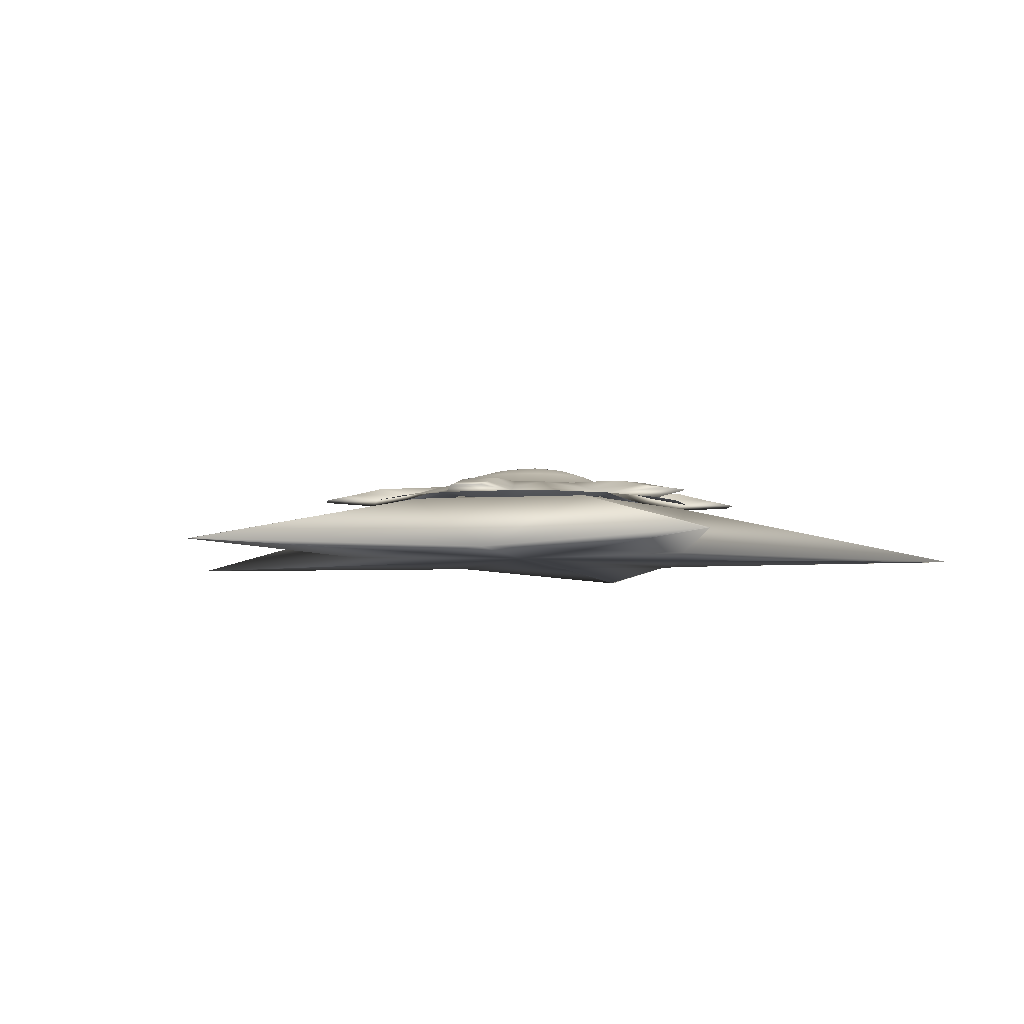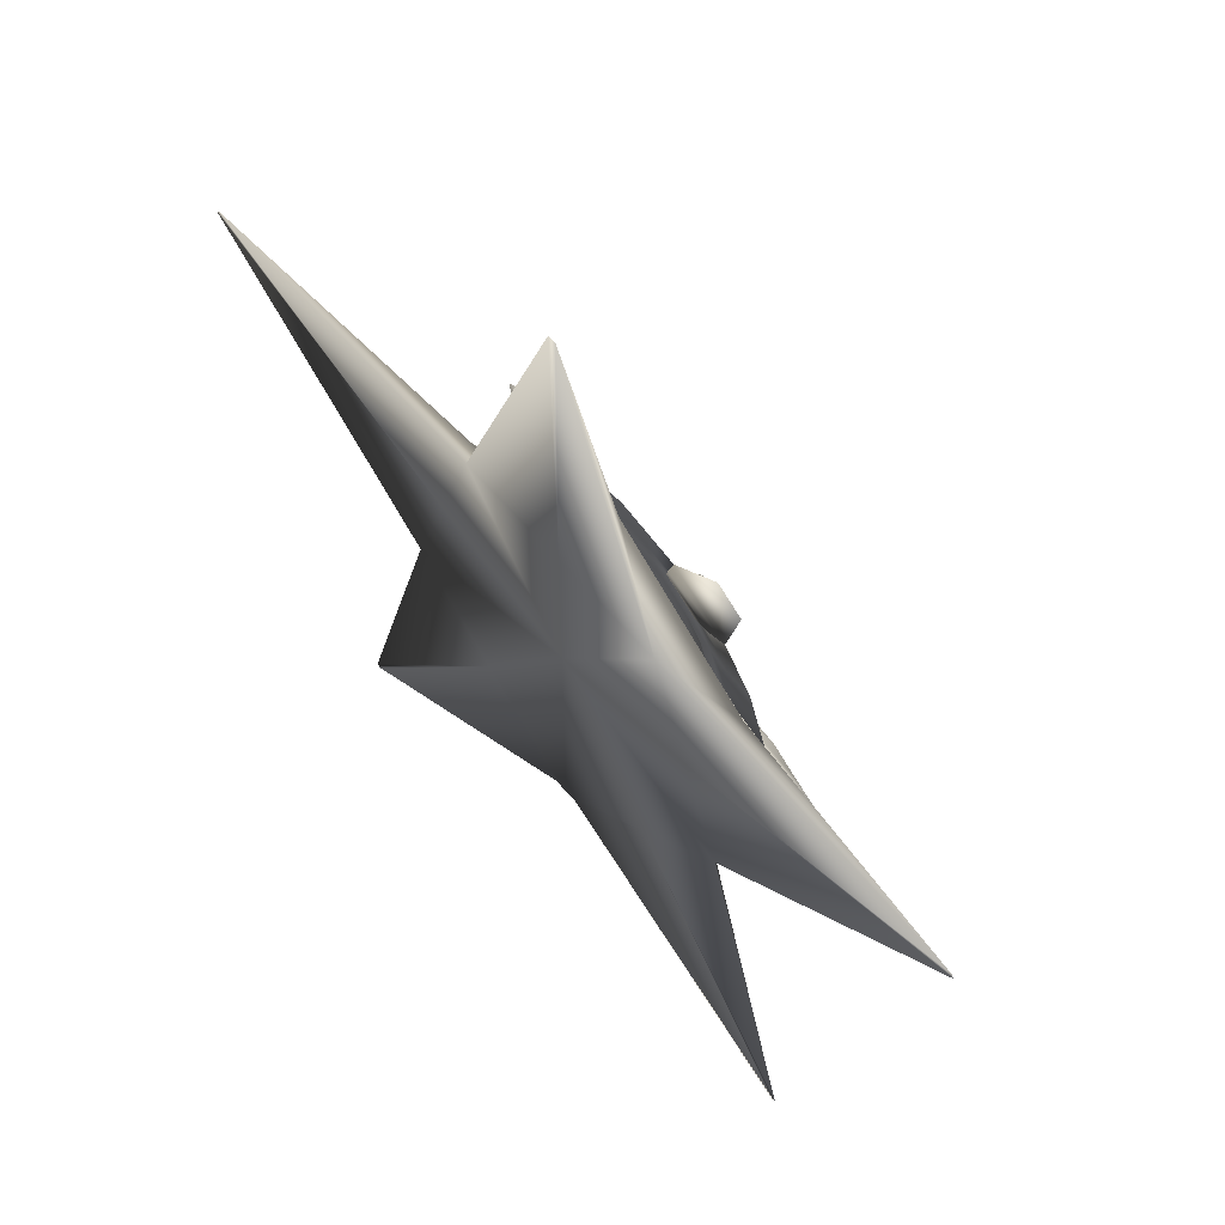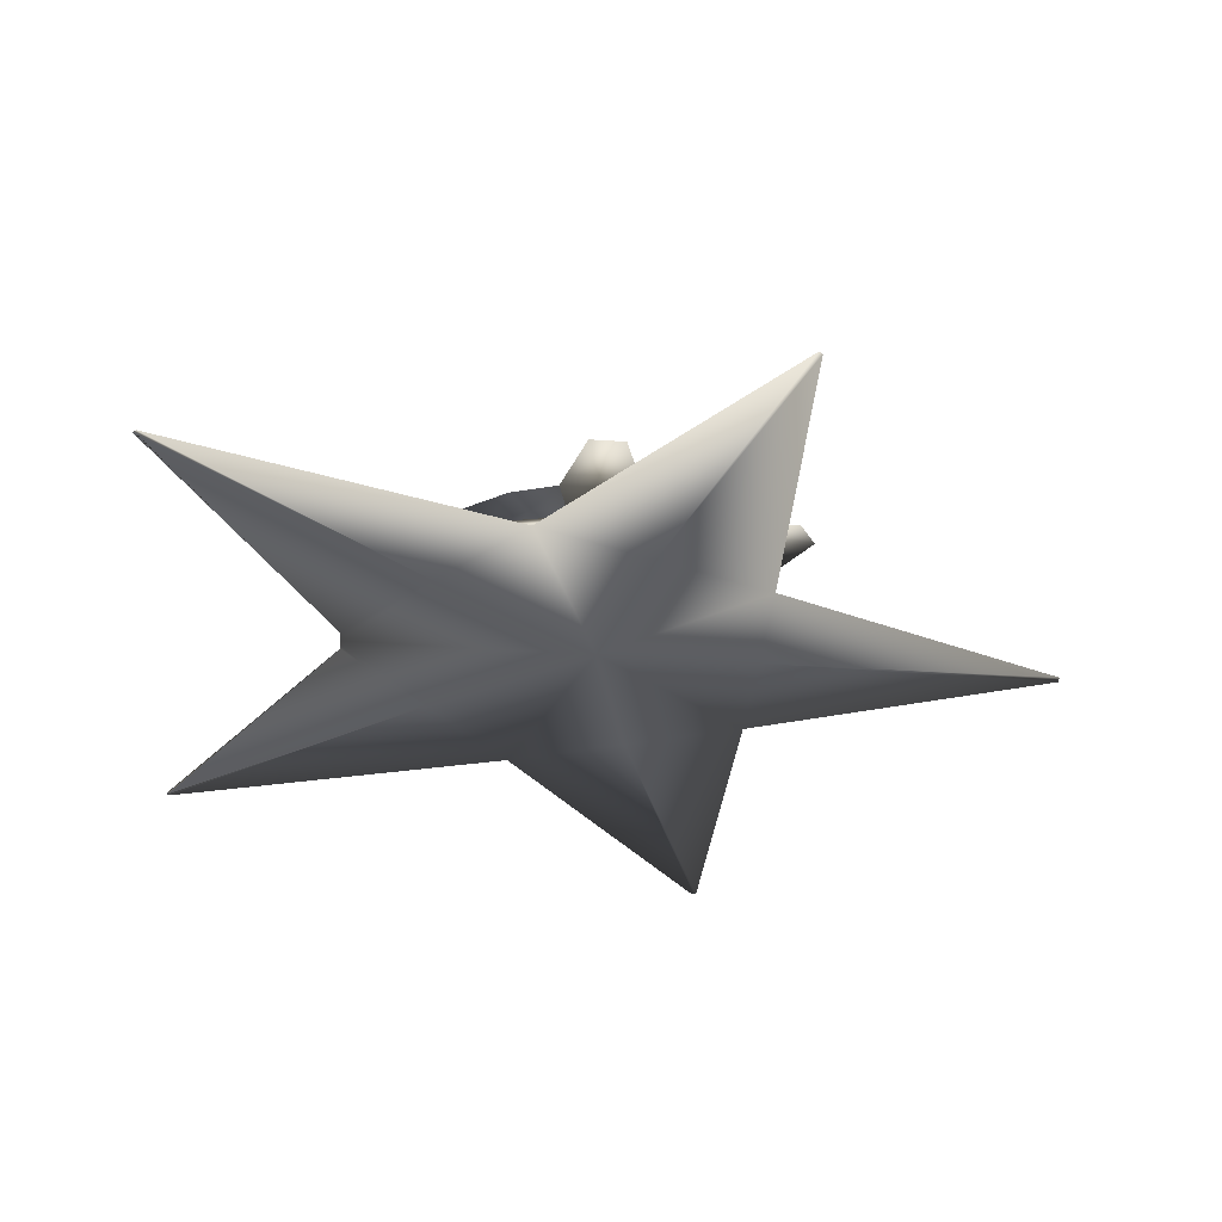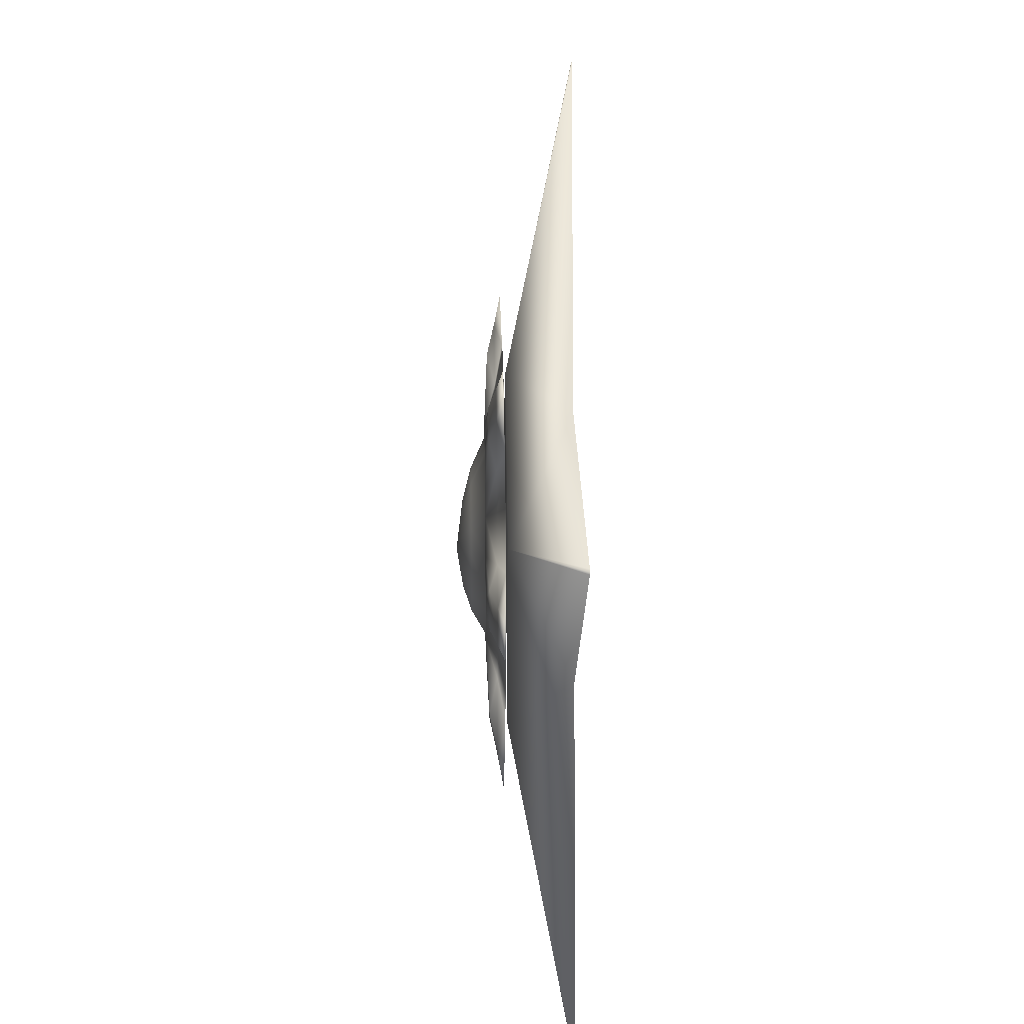
<metadata>
{"format":"obj","ext":"obj","renderer":"f3d","projection":"perspective","resolution":1024,"background":"white","views":[{"elev":-5.3,"azim":-131.1,"up":"+Z"},{"elev":60.7,"azim":-130.0,"up":"+Y"},{"elev":-37.0,"azim":84.7,"up":"+Z"},{"elev":22.8,"azim":89.0,"up":"+Y"}]}
</metadata>
<code>
o Plane
v -0.9571 -1.398 -0
v -0.9462 -1.41 -0
v -0.6308 -0.2533 -0
v -0.0437 -0.8185 -0
v -1.447 0.4869 0
v -1.455 0.4733 0
v -0.3732 0.5136 -0
v -0.01234 1.49 0
v -1.451 0.4801 0
v -0.502 0.1301 0.1975
v -0.9516 -1.404 -0
v -0.3555 -0.5359 0.1975
v -0.3373 -0.5359 -0
v -0.502 0.1301 -0
v -0.7933 -0.1006 0.2105
v -0.5807 -0.1715 0.2045
v -0.7933 0.01516 0.2105
v -0.5807 0.08605 0.2045
v -0.3306 -0.115 0.2647
v -0.3306 0.02954 0.2647
v -0.5657 -0.1078 0.254
v -0.5657 0.02235 0.254
v -0.4545 0.5868 0.2101
v -0.4072 0.3977 0.2056
v -0.3636 0.6478 0.2101
v -0.2049 0.5336 0.2056
v -0.2256 0.2217 0.2643
v -0.1121 0.2979 0.2643
v -0.3492 0.4195 0.2536
v -0.247 0.4882 0.2536
v -0.3907 -0.7421 0.2102
v -0.2226 -0.6068 0.2053
v -0.4844 -0.6819 0.2102
v -0.4312 -0.4728 0.2053
v -0.1294 -0.3629 0.2644
v -0.2465 -0.2876 0.2644
v -0.2664 -0.5615 0.2537
v -0.3718 -0.4938 0.2537
v -0.5129 0.2672 0.2051
v -0.5316 -0.3222 0.2049
v -0.2997 -0.195 0.2645
v -0.2897 0.1457 0.2645
v 0.9571 -1.398 -0
v 0.9462 -1.41 -0
v 0.6308 -0.2533 -0
v 0.0437 -0.8185 -0
v 1.447 0.4869 0
v 1.455 0.4733 0
v 0.3732 0.5136 -0
v 0 -0.8185 -0
v 0.01234 1.49 0
v 0 1.49 0
v 0 0.5136 0.1975
v 1.451 0.4801 0
v 0.502 0.1301 0.1975
v 0.9516 -1.404 -0
v 0.3555 -0.5359 0.1975
v 0 0.001005 0.1975
v 0.3373 -0.5359 -0
v 0.502 0.1301 -0
v 0 0.5136 -0
v 0 -0.006591 -0
v 0.7933 -0.1006 0.2105
v 0.5807 -0.1715 0.2045
v 0.7933 0.01516 0.2105
v 0.5807 0.08605 0.2045
v 0.3306 -0.115 0.2647
v 0.3306 0.02954 0.2647
v 0.5657 -0.1078 0.254
v 0.5657 0.02235 0.254
v 0.4545 0.5868 0.2101
v 0.4072 0.3977 0.2056
v 0.3636 0.6478 0.2101
v 0.2049 0.5336 0.2056
v 0.2256 0.2217 0.2643
v 0.1121 0.2979 0.2643
v 0.3492 0.4195 0.2536
v 0.247 0.4882 0.2536
v 0.3907 -0.7421 0.2102
v 0.2226 -0.6068 0.2053
v 0.4844 -0.6819 0.2102
v 0.4312 -0.4728 0.2053
v 0.1294 -0.3629 0.2644
v 0.2465 -0.2876 0.2644
v 0.2664 -0.5615 0.2537
v 0.3718 -0.4938 0.2537
v 0.5129 0.2672 0.2051
v 0 0.5757 0.2056
v 0.5316 -0.3222 0.2049
v 0.2997 -0.195 0.2645
v 0.2897 0.1457 0.2645
v 0 0.3096 0.2643
v 0.05325 -0.8094 0.2092
v 0.1127 -0.6378 0.2084
v -0.04056 -0.8083 0.2092
v -0.09601 -0.6354 0.2084
v 0.0594 -0.394 0.2634
v -0.03616 -0.3929 0.2634
v 0.0612 -0.625 0.2527
v -0.04426 -0.6238 0.2527
v -0.1593 -0.6249 0.2069
v 0.1676 -0.6223 0.2069
v 0.0944 -0.3784 0.2639
v -0.08278 -0.3779 0.2639
v -0.2955 -0.1117 0.2646
v -0.2955 0.01754 0.2646
v -0.2016 0.1894 0.2643
v -0.1 0.2576 0.2643
v -0.1155 -0.3334 0.2644
v -0.2203 -0.2661 0.2644
v -0.2678 -0.1832 0.2645
v -0.259 0.1215 0.2645
v 0.2958 -0.1117 0.2646
v 0.2958 0.01754 0.2646
v 0.2019 0.1894 0.2643
v 0.1004 0.2576 0.2643
v 0.1159 -0.3334 0.2644
v 0.2206 -0.2661 0.2644
v 0.2682 -0.1832 0.2645
v 0.2593 0.1215 0.2645
v 0.000175 0.268 0.2643
v 0.0533 -0.3613 0.2635
v -0.03216 -0.3603 0.2635
v 0.0846 -0.3473 0.2639
v -0.07385 -0.3468 0.2639
v -0.2146 -0.1042 0.3085
v -0.2146 -0.01012 0.3085
v -0.1462 0.1149 0.3082
v -0.07235 0.1645 0.3082
v -0.08363 -0.2655 0.3083
v -0.1598 -0.2165 0.3083
v -0.1944 -0.1562 0.3084
v -0.188 0.0655 0.3084
v 0.2157 -0.1042 0.3085
v 0.2157 -0.01012 0.3085
v 0.1474 0.1149 0.3082
v 0.0735 0.1645 0.3082
v 0.08478 -0.2655 0.3083
v 0.161 -0.2165 0.3083
v 0.1956 -0.1562 0.3084
v 0.1891 0.0655 0.3084
v 0.00058 0.1721 0.3082
v 0.03924 -0.2858 0.3076
v -0.02295 -0.2851 0.3076
v 0.06201 -0.2756 0.308
v -0.05329 -0.2753 0.308
v -0.1311 -0.09642 0.3348
v -0.1311 -0.03865 0.3348
v -0.08914 0.03813 0.3346
v -0.04378 0.0686 0.3346
v -0.05071 -0.1955 0.3347
v -0.0975 -0.1654 0.3347
v -0.1188 -0.1284 0.3347
v -0.1148 0.007785 0.3347
v 0.1331 -0.09642 0.3348
v 0.1331 -0.03865 0.3348
v 0.09113 0.03813 0.3346
v 0.04578 0.0686 0.3346
v 0.0527 -0.1955 0.3347
v 0.09949 -0.1654 0.3347
v 0.1207 -0.1284 0.3347
v 0.1168 0.007785 0.3347
v 0.000997 0.07326 0.3346
v 0.02473 -0.2079 0.3342
v -0.01345 -0.2075 0.3342
v 0.03872 -0.2017 0.3345
v -0.03208 -0.2015 0.3345
v -0.04809 -0.08868 0.3479
v -0.04809 -0.06703 0.3479
v -0.03236 -0.03826 0.3479
v -0.01537 -0.02684 0.3479
v -0.01796 -0.1258 0.3479
v -0.0355 -0.1145 0.3479
v -0.04346 -0.1006 0.3479
v -0.04198 -0.04963 0.3479
v 0.05092 -0.08868 0.3479
v 0.05092 -0.06703 0.3479
v 0.03519 -0.03826 0.3479
v 0.01819 -0.02684 0.3479
v 0.02079 -0.1258 0.3479
v 0.03832 -0.1145 0.3479
v 0.04628 -0.1006 0.3479
v 0.0448 -0.04963 0.3479
v 0.001411 -0.02509 0.3479
v 0.01031 -0.1305 0.3477
v -0.004003 -0.1303 0.3477
v 0.01555 -0.1281 0.3478
v -0.01098 -0.128 0.3478
v -0.009889 -0.07493 0.3532
v -0.01028 -0.08843 0.3532
v -0.008174 -0.09211 0.3532
v -0.003534 -0.09509 0.3532
v -0.002847 -0.0689 0.3532
v -0.007346 -0.07192 0.3532
v -0.01151 -0.07954 0.3532
v -0.01151 -0.08527 0.3532
v 0.0147 -0.08527 0.3532
v 0.0147 -0.07954 0.3532
v 0.01053 -0.07192 0.3532
v 0.006035 -0.0689 0.3532
v 0.006722 -0.09509 0.3532
v 0.01136 -0.09211 0.3532
v 0.01347 -0.08843 0.3532
v 0.01308 -0.07493 0.3532
v 0.001594 -0.06844 0.3532
v 0.003948 -0.09632 0.353
v 0.000161 -0.09628 0.3532
v 0.005335 -0.09571 0.3532
v -0.001686 -0.09569 0.3532
v 0.01057 -0.3608 0.2635
v 0.008142 -0.2854 0.3076
v 0.00564 -0.2077 0.3342
v 0.003151 -0.1304 0.3477
v 0.002055 -0.0963 0.3532
v -0.1024 0.5547 0.2056
v -0.05603 0.3038 0.2643
v -0.04993 0.2628 0.2643
v -0.03588 0.1683 0.3082
v -0.02139 0.07093 0.3346
v -0.006978 -0.02597 0.3479
v -0.000626 -0.06867 0.3532
v 0.1024 0.5547 0.2056
v 0.05603 0.3038 0.2643
v 0.05028 0.2628 0.2643
v 0.03704 0.1683 0.3082
v 0.02339 0.07093 0.3346
v 0.009801 -0.02597 0.3479
v 0.003815 -0.06867 0.3532
v 0.001825 -0.08237 0.354
v 0 0.4427 0.2296
v -0.07924 0.4292 0.2296
v 0.07924 0.4292 0.2296
v -0.1585 0.4158 0.2296
v 0.1585 0.4158 0.2296
v 0.4013 0.2065 0.2294
v 0.3164 0.3097 0.2296
v 0.4557 0.0578 0.2293
v 0.4557 -0.1433 0.2293
v 0.4156 -0.2586 0.2294
v 0.3389 -0.3802 0.2295
v 0.6795 -0.1042 0.2307
v 0.6795 0.01875 0.2307
v 0.3285 -0.6518 0.2304
v 0.4281 -0.5878 0.2304
v 0.176 -0.4848 0.2295
v 0.08604 -0.5159 0.2306
v 0.131 -0.5004 0.23
v 0.05723 -0.7172 0.2294
v -0.04241 -0.7161 0.2294
v -0.121 -0.5014 0.23
v -0.06609 -0.5142 0.2306
v -0.176 -0.4848 0.2295
v -0.3285 -0.6518 0.2304
v -0.4281 -0.5878 0.2304
v -0.3389 -0.3802 0.2295
v -0.4156 -0.2586 0.2294
v -0.4557 -0.1433 0.2293
v -0.6795 -0.1042 0.2307
v -0.6795 0.01875 0.2307
v -0.4557 0.0578 0.2293
v -0.4013 0.2065 0.2294
v -0.4018 0.5031 0.2303
v -0.3053 0.568 0.2303
v -0.3164 0.3097 0.2296
v 0.4018 0.5031 0.2303
v 0.3053 0.568 0.2303
f 11 4 12
f 6 10 9
f 5 10 7
f 1 12 3
f 8 53 52
f 53 10 58
f 12 10 3
f 50 12 4
f 14 5 7
f 6 14 3
f 2 13 4
f 1 13 11
f 8 61 7
f 62 7 61
f 3 62 13
f 50 13 62
f 17 16 15
f 260 19 257
f 259 18 17
f 258 16 257
f 258 22 259
f 20 21 19
f 25 24 23
f 264 24 233
f 263 26 25
f 262 24 264
f 263 29 30
f 28 29 27
f 31 34 32
f 252 32 255
f 254 34 33
f 253 32 252
f 253 38 254
f 36 37 35
f 41 257 256
f 40 255 256
f 42 264 261
f 261 18 260
f 215 233 231
f 56 46 44
f 55 48 54
f 47 55 54
f 43 57 56
f 51 53 49
f 53 55 49
f 57 55 58
f 50 57 58
f 47 60 49
f 48 60 54
f 44 59 56
f 43 59 45
f 51 61 52
f 62 49 60
f 62 45 59
f 50 59 46
f 64 65 63
f 238 68 237
f 242 66 237
f 64 241 238
f 70 241 242
f 67 70 68
f 72 73 71
f 236 76 234
f 266 74 234
f 72 265 236
f 266 77 265
f 76 77 78
f 79 82 81
f 245 84 240
f 244 82 240
f 80 243 245
f 86 243 244
f 84 85 86
f 238 90 239
f 240 89 239
f 236 91 235
f 235 66 87
f 234 222 232
f 95 94 93
f 246 94 251
f 249 96 95
f 248 94 246
f 249 99 100
f 98 99 97
f 250 96 251
f 250 35 252
f 247 97 246
f 245 103 247
f 20 112 42
f 90 118 84
f 216 121 92
f 114 67 68
f 27 108 28
f 123 104 98
f 113 90 67
f 103 122 97
f 118 83 84
f 115 91 75
f 83 124 103
f 120 68 91
f 19 106 20
f 36 111 41
f 210 123 98
f 104 109 35
f 223 116 76
f 41 105 19
f 116 75 76
f 35 110 36
f 42 107 27
f 141 114 120
f 217 142 121
f 105 127 106
f 224 137 116
f 135 113 114
f 107 129 108
f 210 144 123
f 137 115 116
f 109 131 110
f 144 125 123
f 139 117 118
f 110 132 111
f 124 143 122
f 119 139 118
f 111 126 105
f 117 145 124
f 134 119 113
f 112 128 107
f 125 130 109
f 136 120 115
f 106 133 112
f 211 165 144
f 158 136 137
f 130 152 131
f 165 146 144
f 160 138 139
f 131 153 132
f 145 164 143
f 140 160 139
f 132 147 126
f 138 166 145
f 155 140 134
f 133 149 128
f 146 151 130
f 157 141 136
f 127 154 133
f 162 135 141
f 218 163 142
f 126 148 127
f 225 158 137
f 156 134 135
f 128 150 129
f 161 181 160
f 153 168 147
f 159 187 166
f 176 161 155
f 154 170 149
f 167 172 151
f 178 162 157
f 148 175 154
f 183 156 162
f 219 184 163
f 147 169 148
f 226 179 158
f 177 155 156
f 149 171 150
f 212 186 165
f 179 157 158
f 151 173 152
f 186 167 165
f 181 159 160
f 152 174 153
f 166 185 164
f 220 205 184
f 170 193 171
f 168 195 169
f 204 177 183
f 213 207 186
f 169 189 175
f 227 200 179
f 198 176 177
f 200 178 179
f 172 191 173
f 207 188 186
f 202 180 181
f 173 190 174
f 187 206 185
f 182 202 181
f 174 196 168
f 180 208 187
f 197 182 176
f 175 194 170
f 188 192 172
f 199 183 178
f 206 213 185
f 185 212 164
f 164 211 143
f 143 210 122
f 193 220 171
f 171 219 150
f 150 218 129
f 129 217 108
f 108 216 28
f 230 215 231
f 205 227 184
f 184 226 163
f 163 225 142
f 142 224 121
f 121 223 92
f 230 222 88
f 229 228 205
f 199 229 204
f 198 229 197
f 203 229 202
f 208 214 206
f 229 201 202
f 221 229 205
f 229 194 189
f 195 229 189
f 229 190 191
f 214 209 207
f 192 229 191
f 92 232 230
f 92 231 216
f 242 63 65
f 81 243 79
f 95 248 249
f 33 253 254
f 15 259 17
f 25 262 263
f 231 28 216
f 30 233 263
f 29 264 27
f 261 24 39
f 42 260 20
f 22 260 259
f 21 257 19
f 256 16 40
f 256 36 41
f 38 255 254
f 37 252 35
f 101 252 32
f 104 251 98
f 100 251 249
f 99 246 97
f 102 246 94
f 245 102 80
f 245 85 83
f 86 240 84
f 84 239 90
f 64 239 89
f 238 69 67
f 70 237 68
f 91 237 235
f 72 235 87
f 73 265 71
f 236 77 75
f 78 234 76
f 76 232 223
f 11 2 4
f 6 3 10
f 5 9 10
f 1 11 12
f 8 7 53
f 53 7 10
f 12 58 10
f 50 58 12
f 14 9 5
f 6 9 14
f 2 11 13
f 1 3 13
f 8 52 61
f 62 14 7
f 3 14 62
f 50 4 13
f 17 18 16
f 16 18 260
f 260 20 19
f 257 16 260
f 259 260 18
f 258 15 16
f 258 21 22
f 20 22 21
f 25 26 24
f 24 26 233
f 233 28 264
f 28 27 264
f 263 233 26
f 262 23 24
f 263 262 29
f 28 30 29
f 31 33 34
f 32 34 255
f 255 36 252
f 36 35 252
f 254 255 34
f 253 31 32
f 253 37 38
f 36 38 37
f 41 19 257
f 40 34 255
f 42 27 264
f 261 39 18
f 215 26 233
f 56 57 46
f 55 45 48
f 47 49 55
f 43 45 57
f 51 52 53
f 53 58 55
f 57 45 55
f 50 46 57
f 47 54 60
f 48 45 60
f 44 46 59
f 43 56 59
f 51 49 61
f 62 61 49
f 62 60 45
f 50 62 59
f 64 66 65
f 237 66 64
f 238 67 68
f 237 64 238
f 242 65 66
f 64 63 241
f 70 69 241
f 67 69 70
f 72 74 73
f 234 74 72
f 236 75 76
f 234 72 236
f 266 73 74
f 72 71 265
f 266 78 77
f 76 75 77
f 79 80 82
f 240 82 80
f 245 83 84
f 240 80 245
f 244 81 82
f 80 79 243
f 86 85 243
f 84 83 85
f 238 67 90
f 240 82 89
f 236 75 91
f 235 237 66
f 234 74 222
f 95 96 94
f 94 96 251
f 251 98 246
f 98 97 246
f 249 251 96
f 248 93 94
f 249 248 99
f 98 100 99
f 250 101 96
f 250 104 35
f 247 103 97
f 245 83 103
f 20 106 112
f 90 119 118
f 216 217 121
f 114 113 67
f 27 107 108
f 123 125 104
f 113 119 90
f 103 124 122
f 118 117 83
f 115 120 91
f 83 117 124
f 120 114 68
f 19 105 106
f 36 110 111
f 98 97 210
f 97 122 210
f 104 125 109
f 223 224 116
f 41 111 105
f 116 115 75
f 35 109 110
f 42 112 107
f 141 135 114
f 217 218 142
f 105 126 127
f 224 225 137
f 135 134 113
f 107 128 129
f 210 211 144
f 137 136 115
f 109 130 131
f 144 146 125
f 139 138 117
f 110 131 132
f 124 145 143
f 119 140 139
f 111 132 126
f 117 138 145
f 134 140 119
f 112 133 128
f 125 146 130
f 136 141 120
f 106 127 133
f 211 212 165
f 158 157 136
f 130 151 152
f 165 167 146
f 160 159 138
f 131 152 153
f 145 166 164
f 140 161 160
f 132 153 147
f 138 159 166
f 155 161 140
f 133 154 149
f 146 167 151
f 157 162 141
f 127 148 154
f 162 156 135
f 218 219 163
f 126 147 148
f 225 226 158
f 156 155 134
f 128 149 150
f 161 182 181
f 153 174 168
f 159 180 187
f 176 182 161
f 154 175 170
f 167 188 172
f 178 183 162
f 148 169 175
f 183 177 156
f 219 220 184
f 147 168 169
f 226 227 179
f 177 176 155
f 149 170 171
f 212 213 186
f 179 178 157
f 151 172 173
f 186 188 167
f 181 180 159
f 152 173 174
f 166 187 185
f 220 221 205
f 170 194 193
f 168 196 195
f 204 198 177
f 213 214 207
f 169 195 189
f 227 228 200
f 198 197 176
f 200 199 178
f 172 192 191
f 207 209 188
f 202 201 180
f 173 191 190
f 187 208 206
f 182 203 202
f 174 190 196
f 180 201 208
f 197 203 182
f 175 189 194
f 188 209 192
f 199 204 183
f 206 214 213
f 185 213 212
f 164 212 211
f 143 211 210
f 193 221 220
f 171 220 219
f 150 219 218
f 129 218 217
f 108 217 216
f 230 88 215
f 205 228 227
f 184 227 226
f 163 226 225
f 142 225 224
f 121 224 223
f 230 232 222
f 229 200 228
f 199 200 229
f 198 204 229
f 203 197 229
f 208 229 214
f 229 208 201
f 221 193 229
f 229 193 194
f 195 196 229
f 229 196 190
f 214 229 209
f 192 209 229
f 92 223 232
f 92 230 231
f 242 241 63
f 81 244 243
f 95 93 248
f 33 31 253
f 15 258 259
f 25 23 262
f 231 233 28
f 30 28 233
f 29 262 264
f 261 264 24
f 42 261 260
f 22 20 260
f 21 258 257
f 256 257 16
f 256 255 36
f 38 36 255
f 37 253 252
f 101 250 252
f 104 250 251
f 100 98 251
f 99 248 246
f 102 247 246
f 245 247 102
f 245 243 85
f 86 244 240
f 84 240 239
f 64 238 239
f 238 241 69
f 70 242 237
f 91 68 237
f 72 236 235
f 73 266 265
f 236 265 77
f 78 266 234
f 76 234 232

</code>
